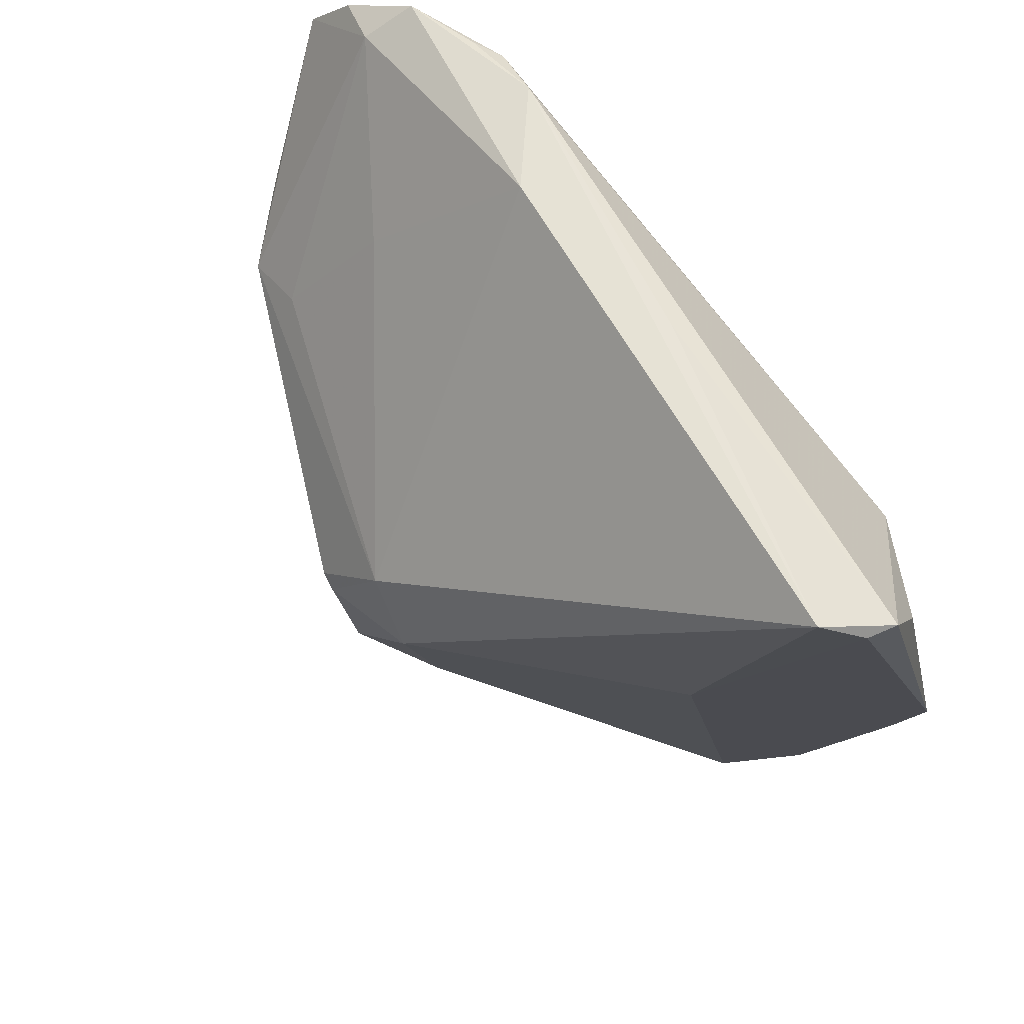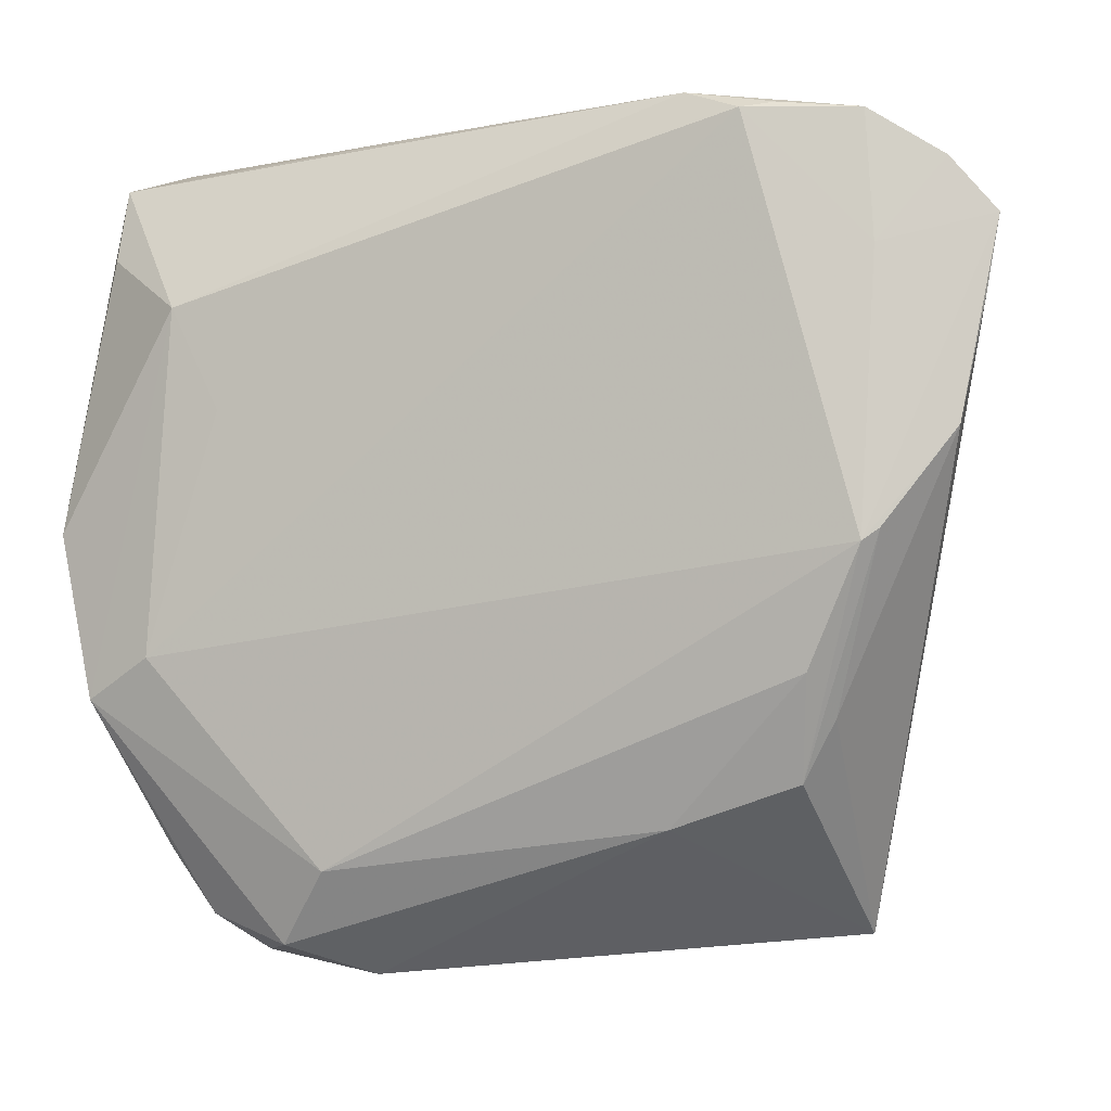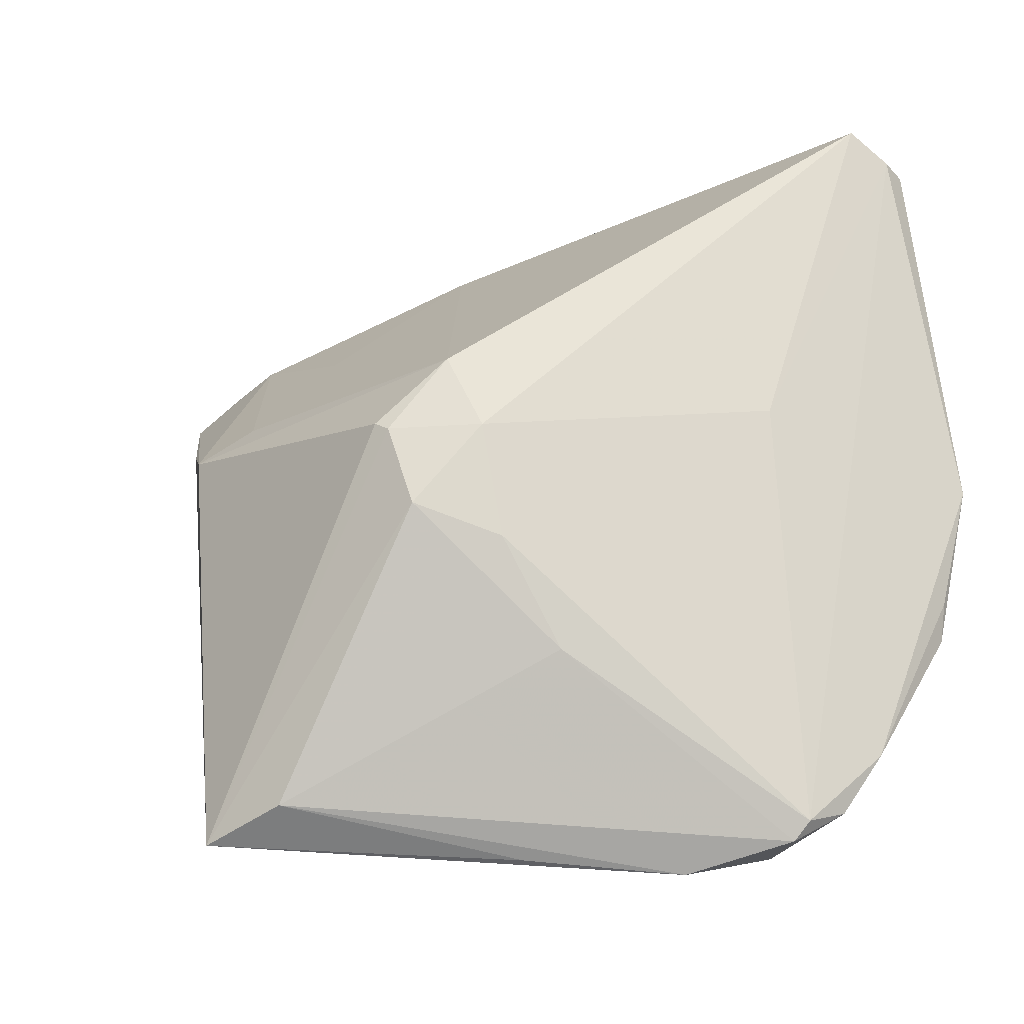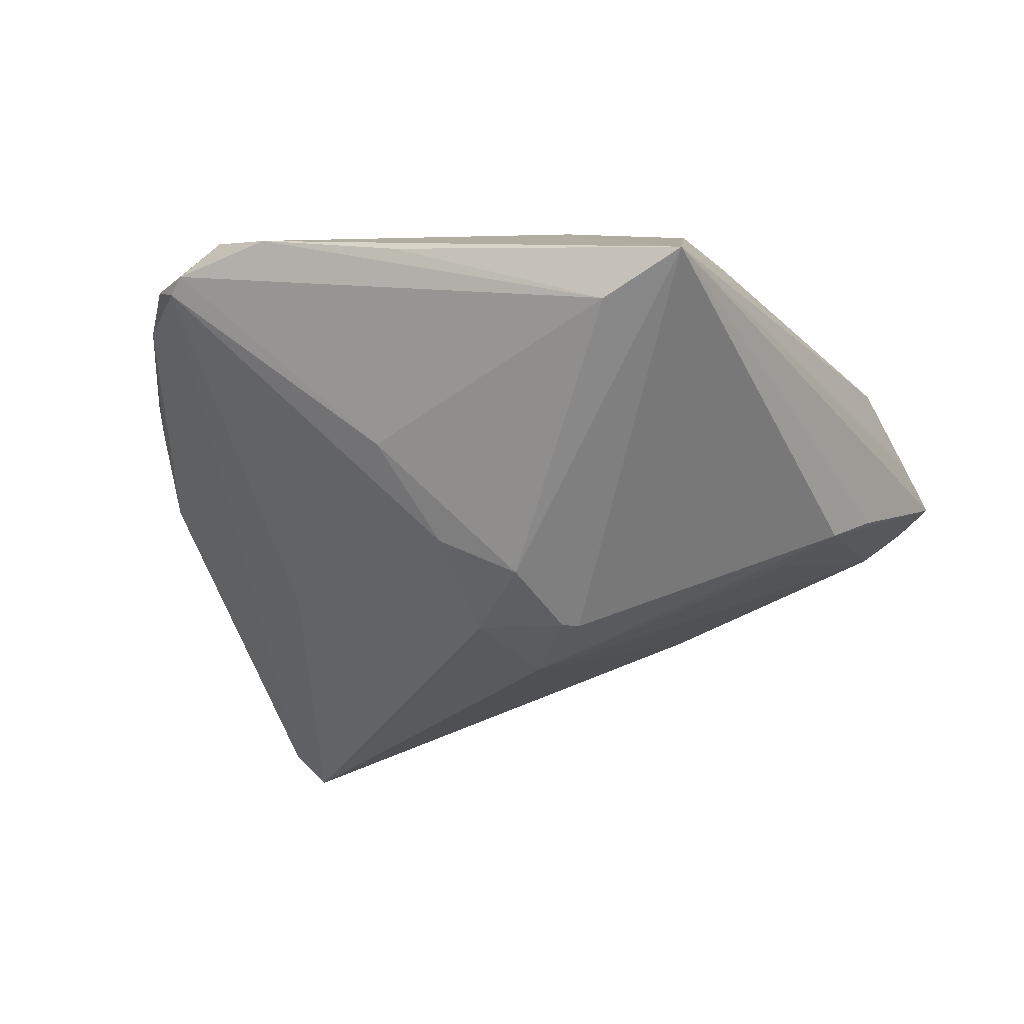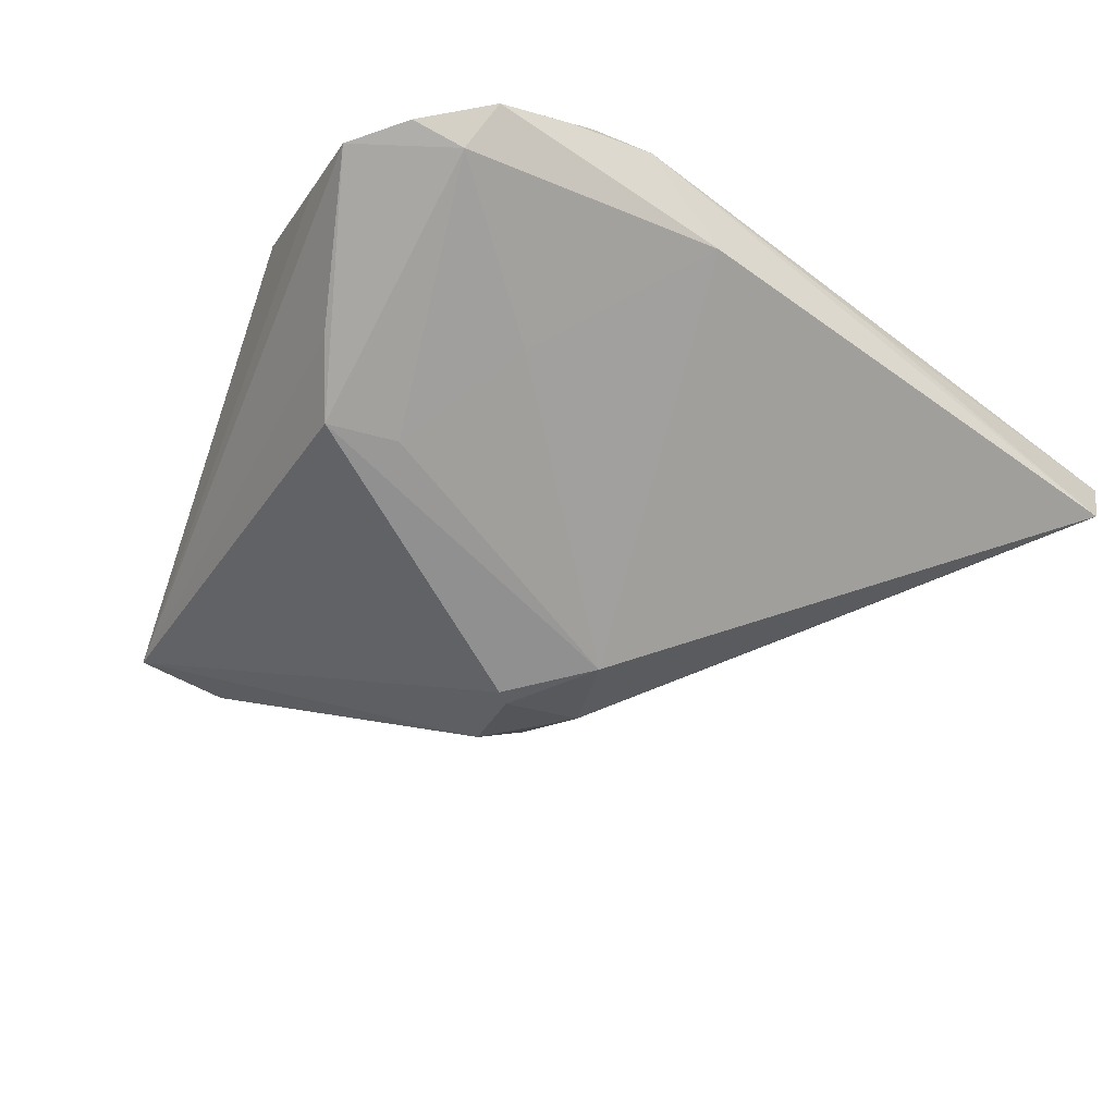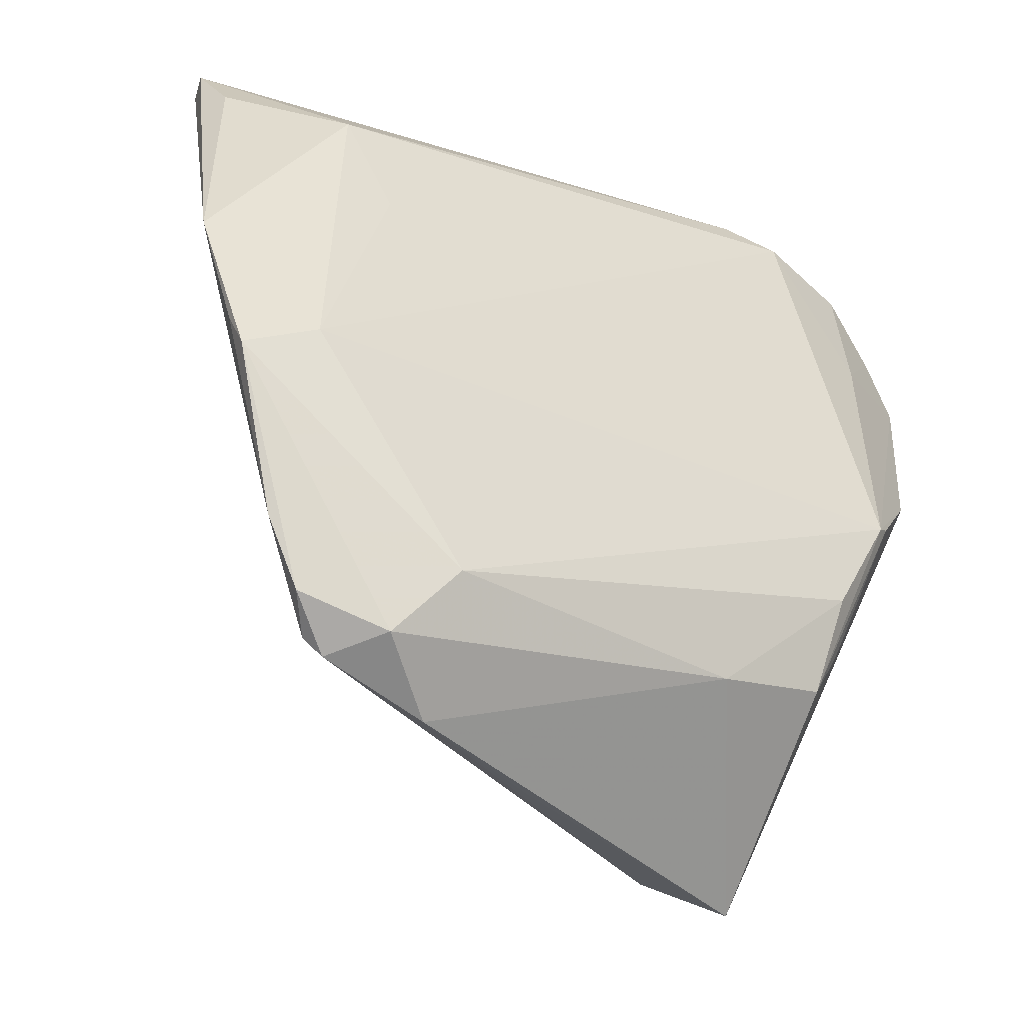
<metadata>
{"format":"obj","ext":"obj","renderer":"f3d","projection":"perspective","resolution":1024,"background":"white","views":[{"elev":64.0,"azim":-131.7,"up":"+Y"},{"elev":-3.6,"azim":17.8,"up":"+Y"},{"elev":-32.3,"azim":-160.2,"up":"+Y"},{"elev":-44.5,"azim":18.5,"up":"+Z"},{"elev":-33.5,"azim":144.1,"up":"+Z"},{"elev":-43.3,"azim":-33.3,"up":"+Y"}]}
</metadata>
<code>
v 0.04542 0.01633 -0.004953
v 0.04073 0.02751 0.01455
v -0.05005 0.03194 0.005713
v 0.02714 0.04194 0.01681
v 0.008692 -0.002088 -0.02909
v -0.0358 -0.04302 0.007761
v -0.05044 0.04143 -0.003345
v 0.03345 -0.01654 0.01488
v 0.04893 0.008809 0.01181
v 0.03498 -0.04518 -0.01335
v 0.03074 0.04258 0.01521
v 0.04776 0.03685 0.01061
v -0.0404 -0.0358 0.009101
v -0.02006 -0.03773 0.01455
v -0.03049 -0.04713 0.004326
v -0.0261 -0.04609 0.01057
v -0.03395 0.003286 -0.008415
v 0.003982 -0.01361 -0.02841
v 0.03201 -0.02805 0.01016
v -0.05313 -0.0004069 0.01215
v 0.02582 0.02716 -0.004634
v 0.01778 -0.0329 0.01086
v -0.005124 -0.01698 -0.02323
v 0.05277 0.03097 0.008835
v -0.04011 -0.01455 0.01691
v -0.03205 0.01266 0.01627
v 0.03558 -0.02123 0.01015
v 0.01152 0.04438 0.005395
v 0.0004548 0.006531 -0.02727
v 0.04135 0.01045 -0.01148
v -0.009491 -0.02862 -0.01559
v 0.03336 0.01337 -0.01228
v -0.04807 -0.01914 0.01473
v -0.004158 -0.004026 -0.02748
v 0.04137 -0.001912 0.01596
v 0.02462 -0.04292 -0.01616
v -0.03802 0.02439 0.01556
v 0.006853 -0.00339 -0.02943
v -0.04913 -0.01485 0.01323
v 0.04194 0.03839 0.008466
v 0.03959 -0.003299 0.01691
v -0.01775 -0.04967 0.003594
v -0.05147 0.04131 5.066e-05
v -0.0326 -0.04516 0.003678
v 0.02071 0.04438 0.01485
v -0.0002895 -0.04796 -0.002938
v 0.03967 0.04176 0.01373
v -0.04696 0.04438 -0.007334
v -0.01191 0.04397 0.00589
v 0.05137 0.02221 0.009585
f 18 10 36
f 42 15 36
f 42 10 22
f 48 28 29
f 47 11 4
f 47 40 28
f 50 10 24
f 24 9 50
f 50 9 10
f 22 10 19
f 2 47 4
f 5 10 38
f 10 18 38
f 38 29 5
f 36 10 46
f 46 42 36
f 10 42 46
f 15 42 16
f 22 14 16
f 16 42 22
f 30 40 24
f 5 29 30
f 30 10 5
f 28 40 21
f 21 29 28
f 48 43 49
f 45 37 4
f 45 43 37
f 45 49 43
f 4 11 45
f 45 47 28
f 11 47 45
f 45 28 48
f 48 49 45
f 20 43 7
f 7 43 48
f 7 13 20
f 7 44 13
f 20 37 3
f 3 43 20
f 37 43 3
f 24 40 12
f 40 47 12
f 12 2 24
f 47 2 12
f 10 9 27
f 27 19 10
f 33 37 20
f 33 25 37
f 14 25 33
f 33 16 14
f 4 37 26
f 26 25 4
f 37 25 26
f 4 25 41
f 41 25 14
f 41 2 4
f 41 9 24
f 24 2 41
f 36 15 31
f 15 44 31
f 31 18 36
f 34 38 18
f 29 38 34
f 48 29 34
f 15 16 6
f 6 44 15
f 13 44 6
f 6 33 13
f 16 33 6
f 24 10 1
f 1 30 24
f 10 30 1
f 32 30 29
f 29 21 32
f 40 30 32
f 32 21 40
f 20 13 39
f 39 33 20
f 13 33 39
f 8 14 22
f 8 41 14
f 22 19 8
f 19 41 8
f 35 27 9
f 9 41 35
f 19 27 35
f 35 41 19
f 17 7 48
f 44 7 17
f 48 34 17
f 17 34 44
f 23 31 44
f 44 34 23
f 18 31 23
f 23 34 18

</code>
